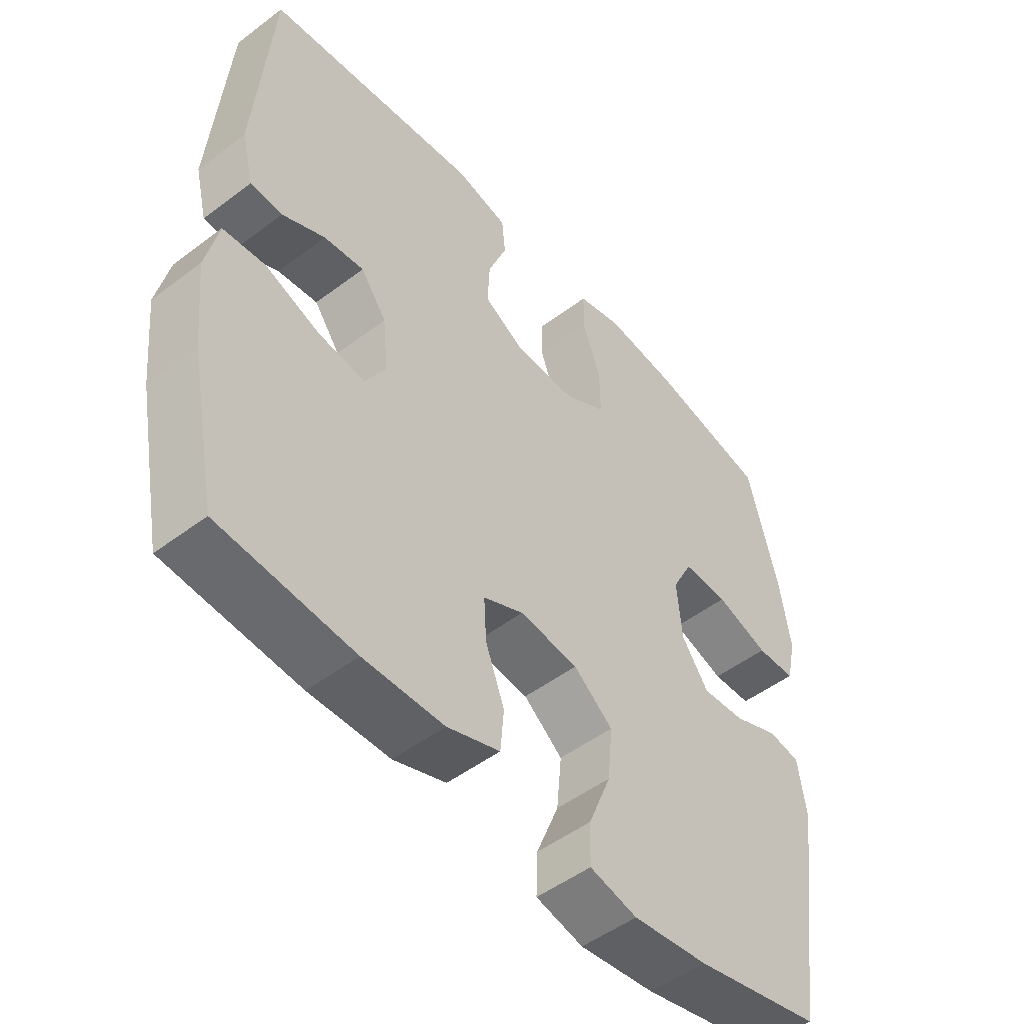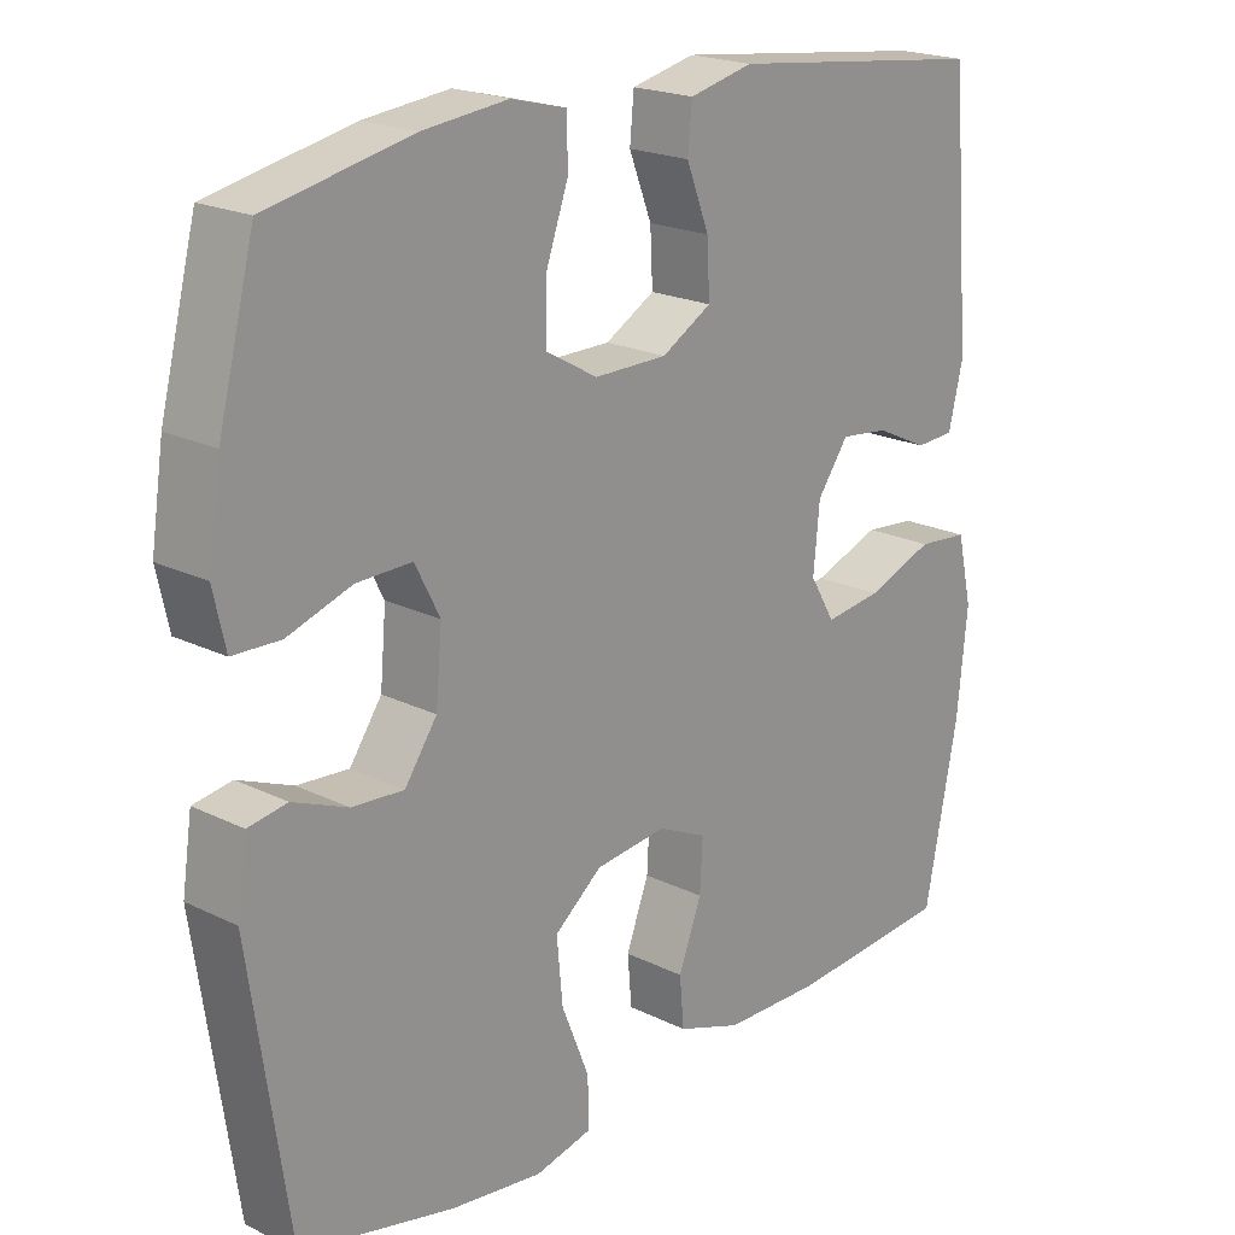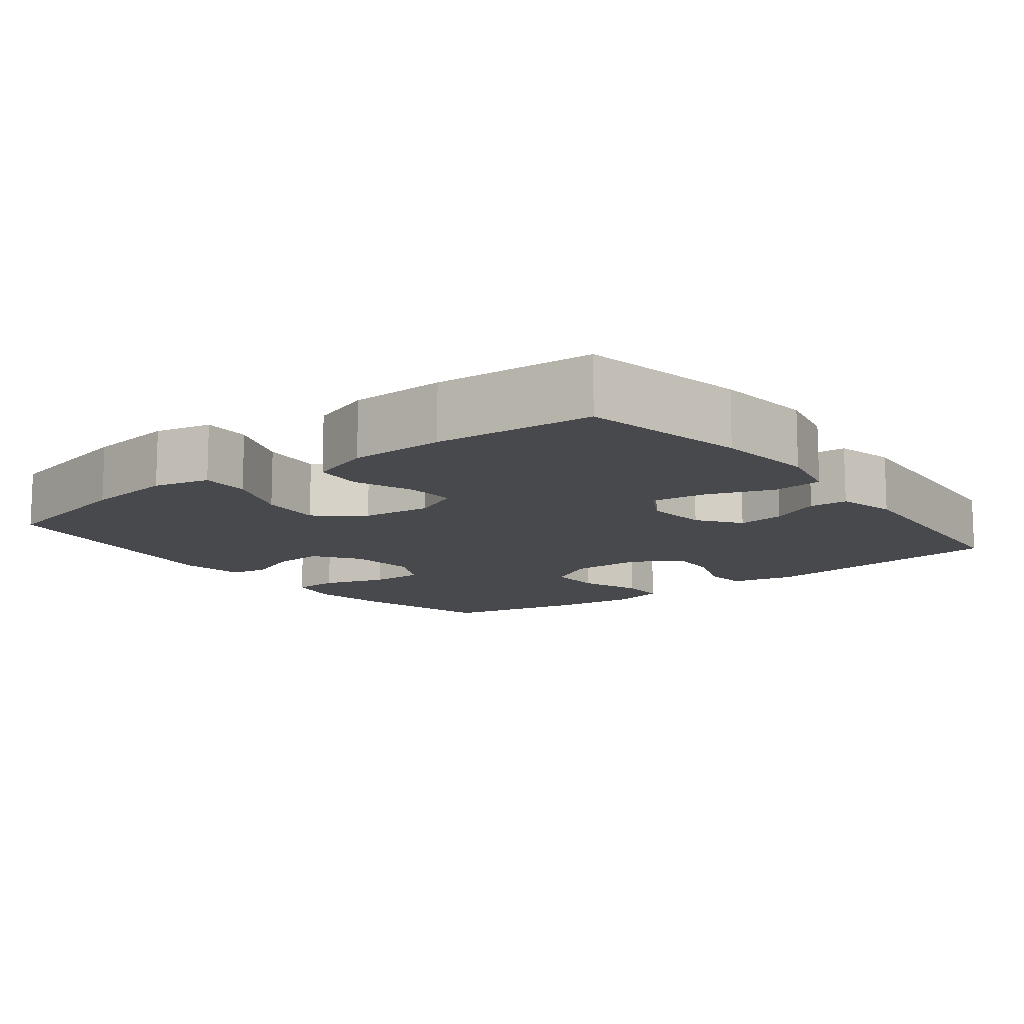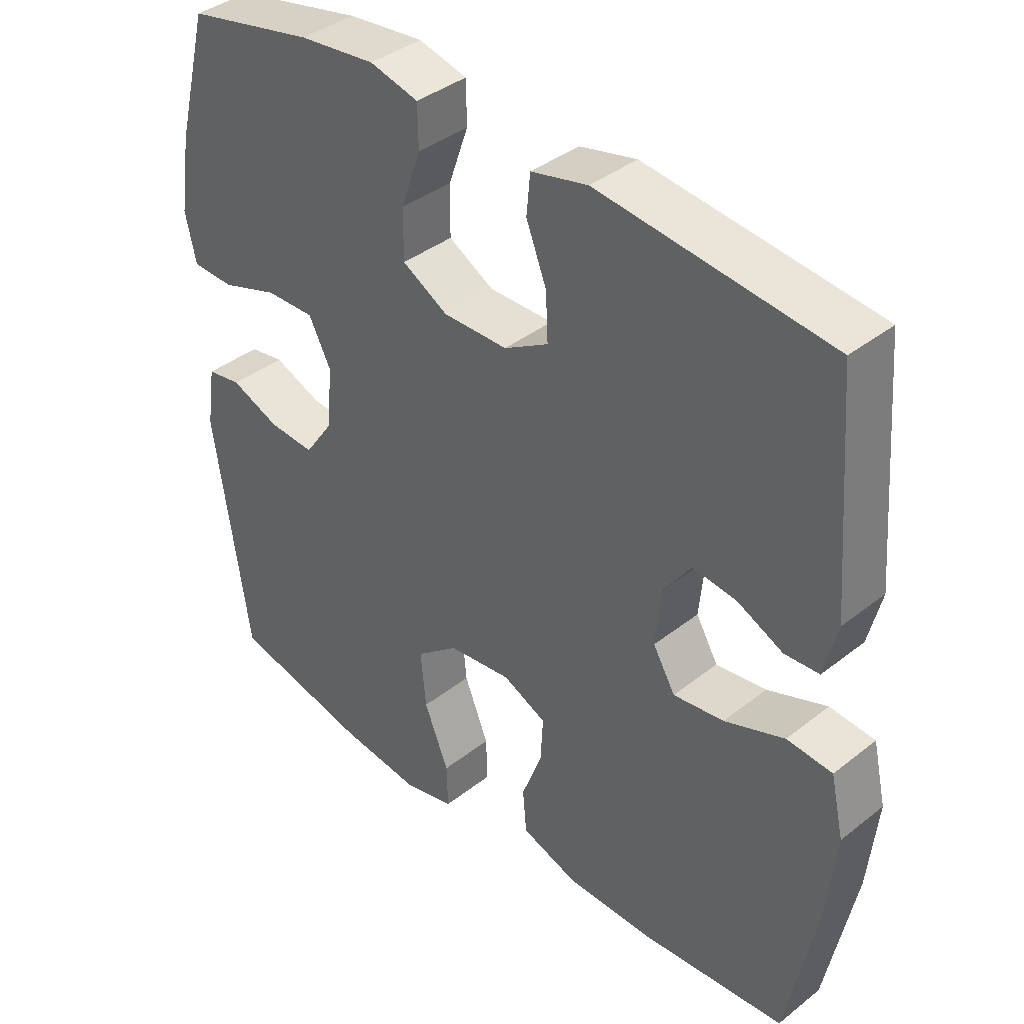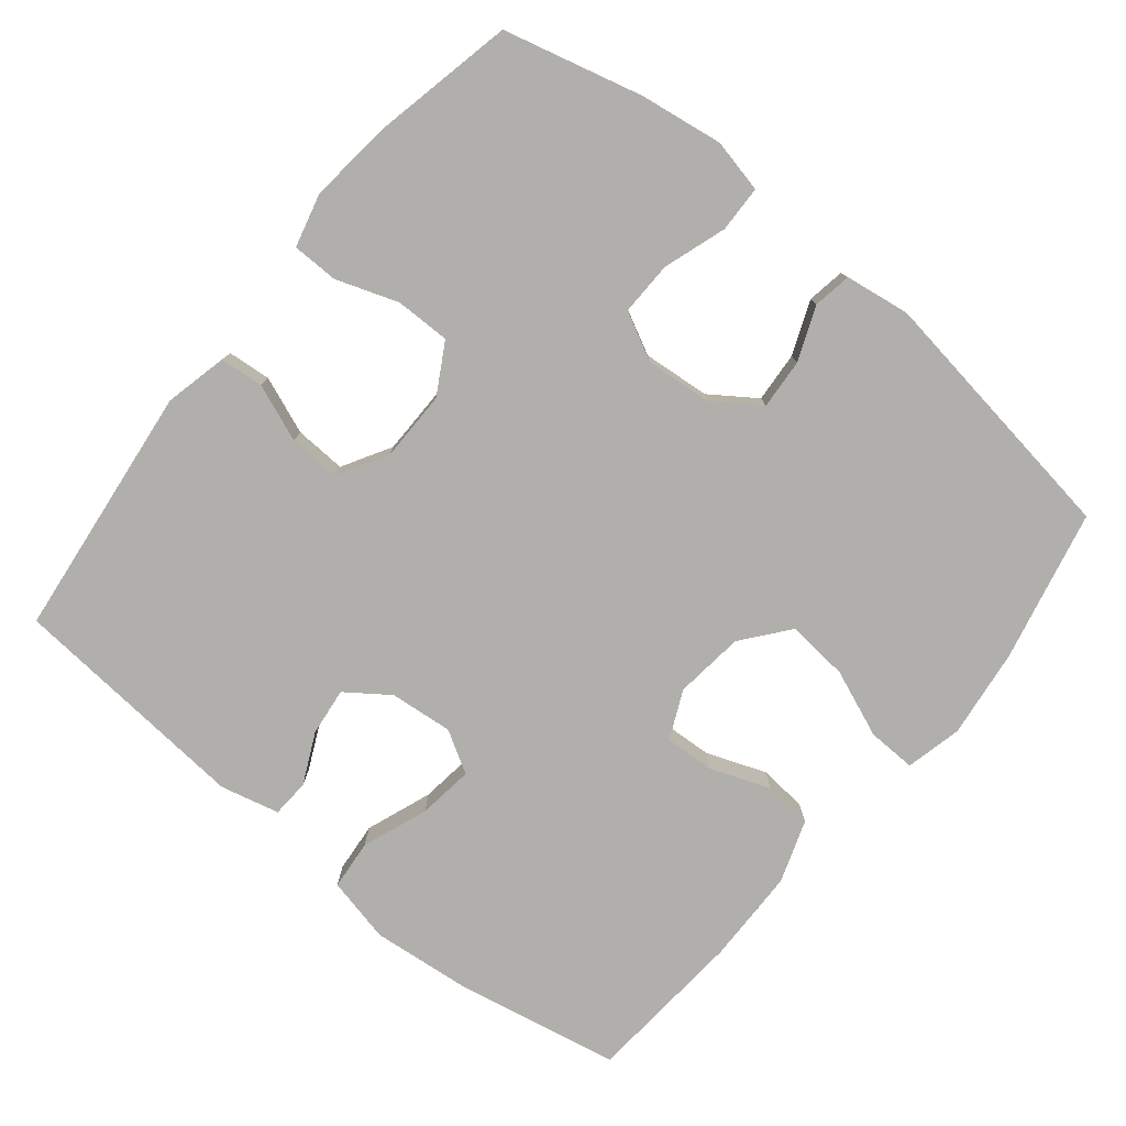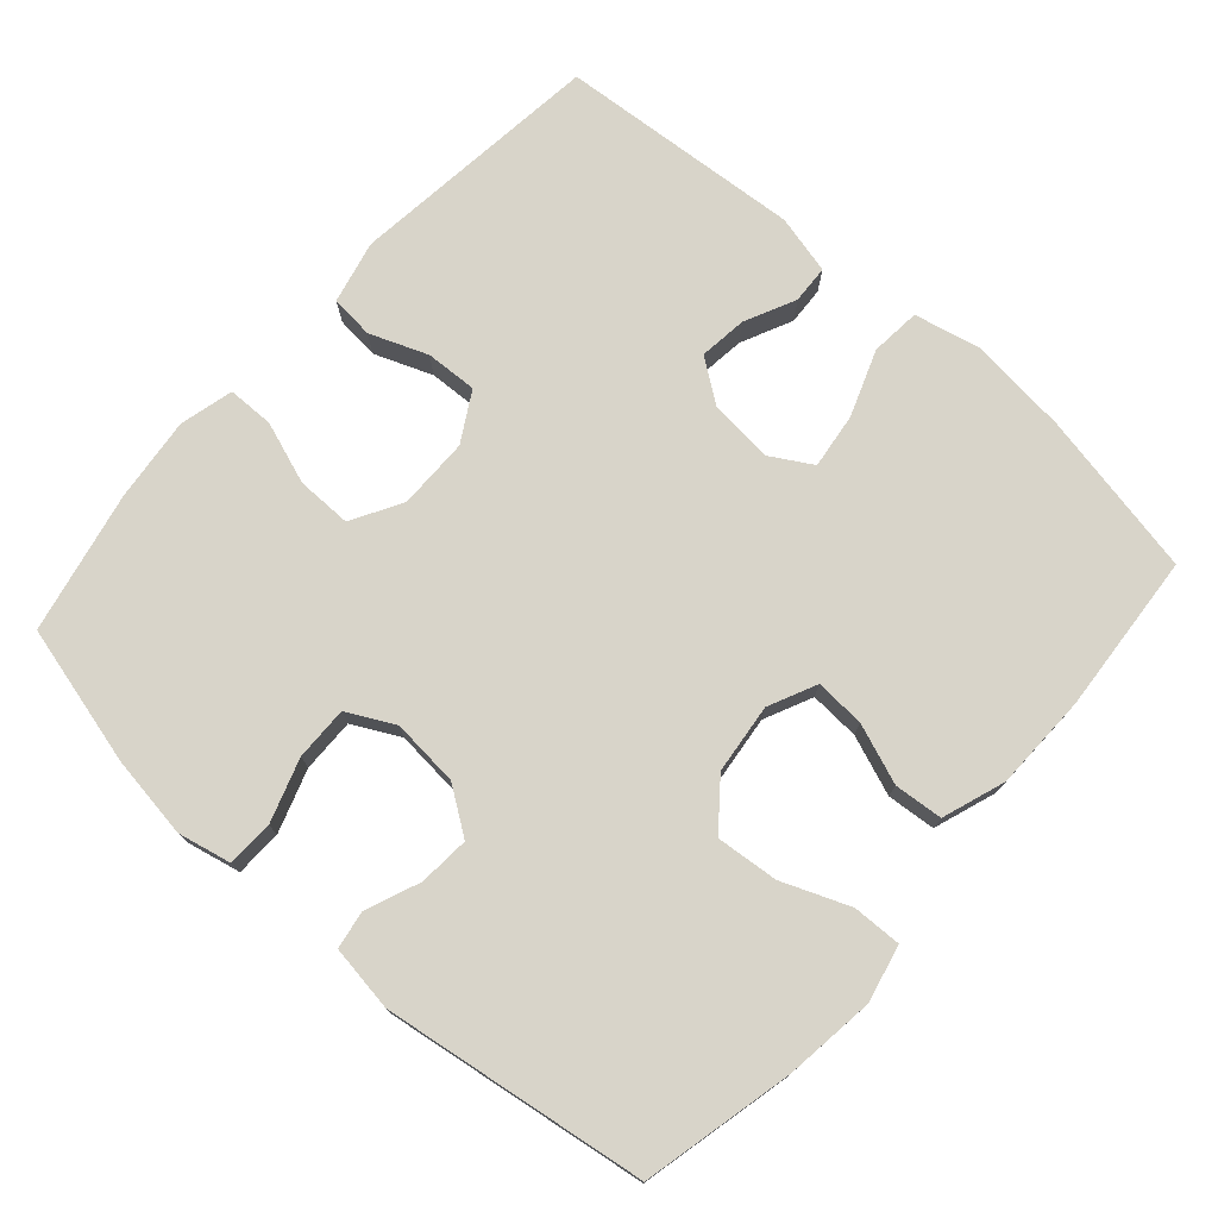
<metadata>
{"format":"obj","ext":"obj","renderer":"f3d","projection":"perspective","resolution":1024,"background":"white","views":[{"elev":-50.0,"azim":-50.2,"up":"+Z"},{"elev":20.4,"azim":131.9,"up":"+Z"},{"elev":-12.1,"azim":-142.2,"up":"+Y"},{"elev":38.7,"azim":-134.7,"up":"+Z"},{"elev":-78.3,"azim":50.8,"up":"+Y"},{"elev":75.5,"azim":131.6,"up":"+Y"}]}
</metadata>
<code>
o path8190
v 0.3014 0.0375 0.5434
v 0.1853 0.0375 0.5562
v 0.1111 0.0375 0.5372
v 0.1101 0.0375 0.4734
v 0.1402 0.0375 0.3876
v 0.1409 0.0375 0.3117
v 0.0715 0.0375 0.2722
v -0.02735 0.0375 0.2729
v -0.09502 0.0375 0.3119
v -0.09164 0.0375 0.3831
v -0.06066 0.0375 0.4627
v -0.06634 0.0375 0.5227
v -0.153 0.0375 0.5429
v -0.5053 0.0375 0.5019
v -0.5326 0.0375 0.1658
v -0.5129 0.0375 0.08437
v -0.4603 0.0375 0.08147
v -0.3901 0.0375 0.1147
v -0.3241 0.0375 0.1227
v -0.2816 0.0375 0.06376
v -0.2732 0.0375 -0.0237
v -0.3071 0.0375 -0.08139
v -0.384 0.0375 -0.0714
v -0.475 0.0375 -0.03748
v -0.5438 0.0375 -0.04373
v -0.5643 0.0375 -0.134
v -0.5504 0.0375 -0.2712
v -0.5053 0.0375 -0.4998
v -0.2844 0.0375 -0.5174
v -0.152 0.0375 -0.5151
v -0.06502 0.0375 -0.485
v -0.05918 0.0375 -0.4178
v -0.09026 0.0375 -0.3352
v -0.09412 0.0375 -0.2664
v -0.02755 0.0375 -0.2356
v 0.06876 0.0375 -0.2467
v 0.1332 0.0375 -0.2985
v 0.125 0.0375 -0.3844
v 0.08773 0.0375 -0.4771
v 0.08577 0.0375 -0.5442
v 0.1638 0.0375 -0.5625
v 0.2876 0.0375 -0.547
v 0.4966 0.0375 -0.4998
v 0.5497 0.0375 -0.1365
v 0.5363 0.0375 -0.04569
v 0.4836 0.0375 -0.037
v 0.4095 0.0375 -0.06696
v 0.3394 0.0375 -0.07202
v 0.2956 0.0375 -0.008919
v 0.2874 0.0375 0.0844
v 0.3209 0.0375 0.1497
v 0.3953 0.0375 0.1483
v 0.4823 0.0375 0.1193
v 0.5467 0.0375 0.1213
v 0.563 0.0375 0.1951
v 0.5458 0.0375 0.3097
v 0.4966 0.0375 0.5019
v 0.3014 -0.0375 0.5434
v 0.1853 -0.0375 0.5562
v 0.1111 -0.0375 0.5372
v 0.1101 -0.0375 0.4734
v 0.1402 -0.0375 0.3876
v 0.1409 -0.0375 0.3117
v 0.0715 -0.0375 0.2722
v -0.02735 -0.0375 0.2729
v -0.09502 -0.0375 0.3119
v -0.09164 -0.0375 0.3831
v -0.06066 -0.0375 0.4627
v -0.06634 -0.0375 0.5227
v -0.153 -0.0375 0.5429
v -0.5053 -0.0375 0.5019
v -0.5326 -0.0375 0.1658
v -0.5129 -0.0375 0.08437
v -0.4603 -0.0375 0.08147
v -0.3901 -0.0375 0.1147
v -0.3241 -0.0375 0.1227
v -0.2816 -0.0375 0.06376
v -0.2732 -0.0375 -0.0237
v -0.3071 -0.0375 -0.08139
v -0.384 -0.0375 -0.0714
v -0.475 -0.0375 -0.03748
v -0.5438 -0.0375 -0.04373
v -0.5643 -0.0375 -0.134
v -0.5504 -0.0375 -0.2712
v -0.5053 -0.0375 -0.4998
v -0.2844 -0.0375 -0.5174
v -0.152 -0.0375 -0.5151
v -0.06502 -0.0375 -0.485
v -0.05918 -0.0375 -0.4178
v -0.09026 -0.0375 -0.3352
v -0.09412 -0.0375 -0.2664
v -0.02755 -0.0375 -0.2356
v 0.06876 -0.0375 -0.2467
v 0.1332 -0.0375 -0.2985
v 0.125 -0.0375 -0.3844
v 0.08773 -0.0375 -0.4771
v 0.08577 -0.0375 -0.5442
v 0.1638 -0.0375 -0.5625
v 0.2876 -0.0375 -0.547
v 0.4966 -0.0375 -0.4998
v 0.5497 -0.0375 -0.1365
v 0.5363 -0.0375 -0.04569
v 0.4836 -0.0375 -0.037
v 0.4095 -0.0375 -0.06696
v 0.3394 -0.0375 -0.07202
v 0.2956 -0.0375 -0.008919
v 0.2874 -0.0375 0.0844
v 0.3209 -0.0375 0.1497
v 0.3953 -0.0375 0.1483
v 0.4823 -0.0375 0.1193
v 0.5467 -0.0375 0.1213
v 0.563 -0.0375 0.1951
v 0.5458 -0.0375 0.3097
v 0.4966 -0.0375 0.5019
v 0.3014 0.0375 0.5434
v 0.1853 0.0375 0.5562
v 0.1111 0.0375 0.5372
v 0.1111 0.0375 0.5372
v -0.06634 0.0375 0.5227
v -0.06634 0.0375 0.5227
v -0.153 0.0375 0.5429
v 0.1101 0.0375 0.4734
v -0.06066 0.0375 0.4627
v 0.4966 0.0375 0.5019
v 0.4966 0.0375 0.5019
v -0.5053 0.0375 0.5019
v -0.5053 0.0375 0.5019
v 0.1402 0.0375 0.3876
v -0.09164 0.0375 0.3831
v 0.5458 0.0375 0.3097
v 0.1409 0.0375 0.3117
v 0.1409 0.0375 0.3117
v -0.09502 0.0375 0.3119
v -0.09502 0.0375 0.3119
v -0.02735 0.0375 0.2729
v 0.0715 0.0375 0.2722
v 0.563 0.0375 0.1951
v -0.5326 0.0375 0.1658
v 0.5467 0.0375 0.1213
v 0.5467 0.0375 0.1213
v 0.3209 0.0375 0.1497
v 0.3209 0.0375 0.1497
v 0.3953 0.0375 0.1483
v -0.3901 0.0375 0.1147
v -0.3241 0.0375 0.1227
v -0.3241 0.0375 0.1227
v -0.5129 0.0375 0.08437
v -0.5129 0.0375 0.08437
v 0.2874 0.0375 0.0844
v 0.4823 0.0375 0.1193
v -0.2816 0.0375 0.06376
v -0.4603 0.0375 0.08147
v 0.2956 0.0375 -0.008919
v -0.2732 0.0375 -0.0237
v 0.3394 0.0375 -0.07202
v -0.3071 0.0375 -0.08139
v -0.3071 0.0375 -0.08139
v 0.5363 0.0375 -0.04569
v 0.5363 0.0375 -0.04569
v 0.4836 0.0375 -0.037
v 0.4095 0.0375 -0.06696
v -0.384 0.0375 -0.0714
v -0.475 0.0375 -0.03748
v -0.5438 0.0375 -0.04373
v -0.5438 0.0375 -0.04373
v -0.5643 0.0375 -0.134
v 0.5497 0.0375 -0.1365
v -0.5504 0.0375 -0.2712
v -0.02755 0.0375 -0.2356
v 0.06876 0.0375 -0.2467
v -0.09412 0.0375 -0.2664
v -0.09412 0.0375 -0.2664
v 0.1332 0.0375 -0.2985
v -0.09026 0.0375 -0.3352
v 0.125 0.0375 -0.3844
v -0.05918 0.0375 -0.4178
v 0.08773 0.0375 -0.4771
v 0.4966 0.0375 -0.4998
v 0.4966 0.0375 -0.4998
v -0.06502 0.0375 -0.485
v -0.06502 0.0375 -0.485
v -0.5053 0.0375 -0.4998
v -0.5053 0.0375 -0.4998
v 0.08577 0.0375 -0.5442
v 0.08577 0.0375 -0.5442
v -0.152 0.0375 -0.5151
v -0.2844 0.0375 -0.5174
v 0.2876 0.0375 -0.547
v 0.1638 0.0375 -0.5625
v 0.3014 -0.0375 0.5434
v 0.1853 -0.0375 0.5562
v 0.1111 -0.0375 0.5372
v 0.1111 -0.0375 0.5372
v -0.06634 -0.0375 0.5227
v -0.06634 -0.0375 0.5227
v -0.153 -0.0375 0.5429
v 0.1101 -0.0375 0.4734
v -0.06066 -0.0375 0.4627
v 0.4966 -0.0375 0.5019
v 0.4966 -0.0375 0.5019
v -0.5053 -0.0375 0.5019
v -0.5053 -0.0375 0.5019
v 0.1402 -0.0375 0.3876
v -0.09164 -0.0375 0.3831
v 0.5458 -0.0375 0.3097
v 0.1409 -0.0375 0.3117
v 0.1409 -0.0375 0.3117
v -0.09502 -0.0375 0.3119
v -0.09502 -0.0375 0.3119
v -0.02735 -0.0375 0.2729
v 0.0715 -0.0375 0.2722
v 0.563 -0.0375 0.1951
v -0.5326 -0.0375 0.1658
v 0.5467 -0.0375 0.1213
v 0.5467 -0.0375 0.1213
v 0.3209 -0.0375 0.1497
v 0.3209 -0.0375 0.1497
v 0.3953 -0.0375 0.1483
v -0.3901 -0.0375 0.1147
v -0.3241 -0.0375 0.1227
v -0.3241 -0.0375 0.1227
v -0.5129 -0.0375 0.08437
v -0.5129 -0.0375 0.08437
v 0.2874 -0.0375 0.0844
v 0.4823 -0.0375 0.1193
v -0.2816 -0.0375 0.06376
v -0.4603 -0.0375 0.08147
v 0.2956 -0.0375 -0.008919
v -0.2732 -0.0375 -0.0237
v 0.3394 -0.0375 -0.07202
v -0.3071 -0.0375 -0.08139
v -0.3071 -0.0375 -0.08139
v 0.5363 -0.0375 -0.04569
v 0.5363 -0.0375 -0.04569
v 0.4836 -0.0375 -0.037
v 0.4095 -0.0375 -0.06696
v -0.384 -0.0375 -0.0714
v -0.475 -0.0375 -0.03748
v -0.5438 -0.0375 -0.04373
v -0.5438 -0.0375 -0.04373
v -0.5643 -0.0375 -0.134
v 0.5497 -0.0375 -0.1365
v -0.5504 -0.0375 -0.2712
v -0.02755 -0.0375 -0.2356
v 0.06876 -0.0375 -0.2467
v -0.09412 -0.0375 -0.2664
v -0.09412 -0.0375 -0.2664
v 0.1332 -0.0375 -0.2985
v -0.09026 -0.0375 -0.3352
v 0.125 -0.0375 -0.3844
v -0.05918 -0.0375 -0.4178
v 0.08773 -0.0375 -0.4771
v 0.4966 -0.0375 -0.4998
v 0.4966 -0.0375 -0.4998
v -0.06502 -0.0375 -0.485
v -0.06502 -0.0375 -0.485
v -0.5053 -0.0375 -0.4998
v -0.5053 -0.0375 -0.4998
v 0.08577 -0.0375 -0.5442
v 0.08577 -0.0375 -0.5442
v -0.152 -0.0375 -0.5151
v -0.2844 -0.0375 -0.5174
v 0.2876 -0.0375 -0.547
v 0.1638 -0.0375 -0.5625
f 261 249 262
f 203 191 197
f 226 208 220
f 248 230 245
f 210 208 226
f 203 206 190
f 201 204 196
f 242 230 253
f 243 231 237
f 205 218 212
f 262 246 231
f 262 243 257
f 228 224 211
f 227 213 222
f 213 219 201
f 249 246 262
f 205 216 218
f 252 264 250
f 196 198 194
f 233 235 242
f 244 228 211
f 236 242 235
f 245 228 244
f 255 251 261
f 219 213 227
f 244 210 229
f 246 229 231
f 190 216 205
f 212 225 214
f 190 206 216
f 243 237 241
f 218 225 212
f 237 238 241
f 229 210 226
f 244 211 210
f 245 230 228
f 197 191 192
f 253 248 263
f 253 230 248
f 236 230 242
f 191 203 190
f 241 238 239
f 211 224 206
f 261 251 249
f 259 264 252
f 264 263 250
f 262 231 243
f 219 220 201
f 244 229 246
f 190 205 199
f 196 204 198
f 208 204 201
f 216 206 224
f 250 263 248
f 220 208 201
f 1 2 59 58
f 2 118 193 59
f 120 13 70 195
f 3 4 61 60
f 11 12 69 68
f 125 1 58 200
f 13 127 202 70
f 4 5 62 61
f 10 11 68 67
f 56 57 114 113
f 5 132 207 62
f 134 10 67 209
f 8 9 66 65
f 6 7 64 63
f 55 56 113 112
f 14 15 72 71
f 7 8 65 64
f 140 55 112 215
f 142 52 109 217
f 18 146 221 75
f 15 148 223 72
f 50 51 108 107
f 53 54 111 110
f 52 53 110 109
f 19 20 77 76
f 17 18 75 74
f 16 17 74 73
f 49 50 107 106
f 20 21 78 77
f 48 49 106 105
f 21 157 232 78
f 159 46 103 234
f 46 47 104 103
f 23 24 81 80
f 24 165 240 81
f 25 26 83 82
f 44 45 102 101
f 47 48 105 104
f 22 23 80 79
f 26 27 84 83
f 35 36 93 92
f 172 35 92 247
f 36 37 94 93
f 33 34 91 90
f 37 38 95 94
f 32 33 90 89
f 38 39 96 95
f 179 44 101 254
f 181 32 89 256
f 27 183 258 84
f 39 185 260 96
f 30 31 88 87
f 29 30 87 86
f 28 29 86 85
f 42 43 100 99
f 41 42 99 98
f 40 41 98 97
f 186 187 174
f 128 122 116
f 151 145 133
f 173 170 155
f 135 151 133
f 128 115 131
f 126 121 129
f 167 178 155
f 168 162 156
f 130 137 143
f 187 156 171
f 187 182 168
f 153 136 149
f 152 147 138
f 138 126 144
f 174 187 171
f 130 143 141
f 177 175 189
f 121 119 123
f 158 167 160
f 169 136 153
f 161 160 167
f 170 169 153
f 180 186 176
f 144 152 138
f 169 154 135
f 171 156 154
f 115 130 141
f 137 139 150
f 115 141 131
f 168 166 162
f 143 137 150
f 162 166 163
f 154 151 135
f 169 135 136
f 170 153 155
f 122 117 116
f 178 188 173
f 178 173 155
f 161 167 155
f 116 115 128
f 166 164 163
f 136 131 149
f 186 174 176
f 184 177 189
f 189 175 188
f 187 168 156
f 144 126 145
f 169 171 154
f 115 124 130
f 121 123 129
f 133 126 129
f 141 149 131
f 175 173 188
f 145 126 133

</code>
